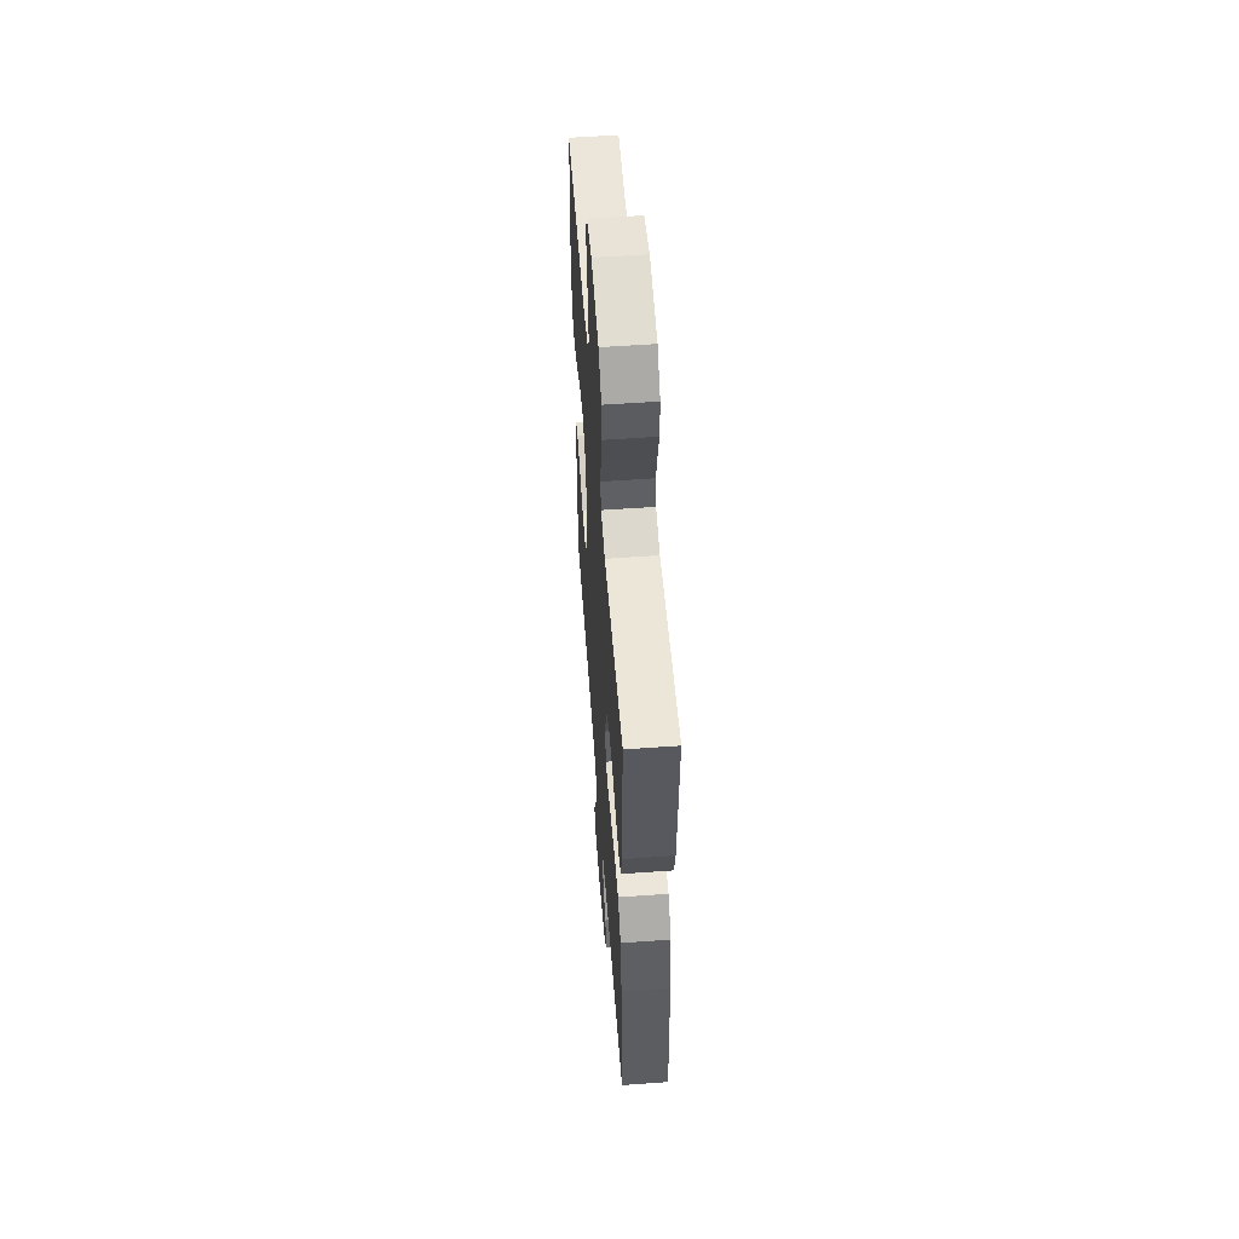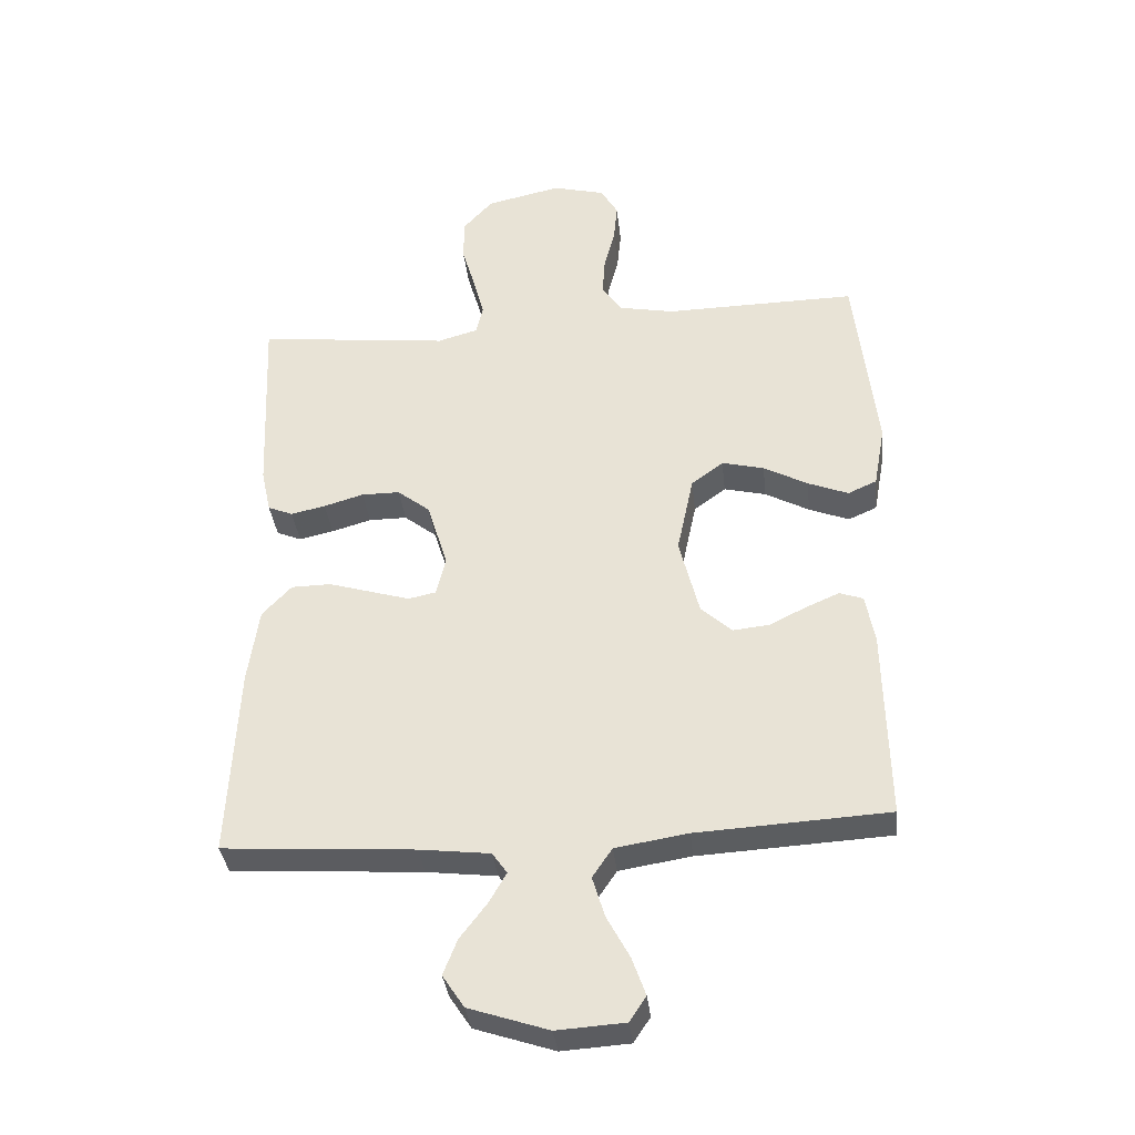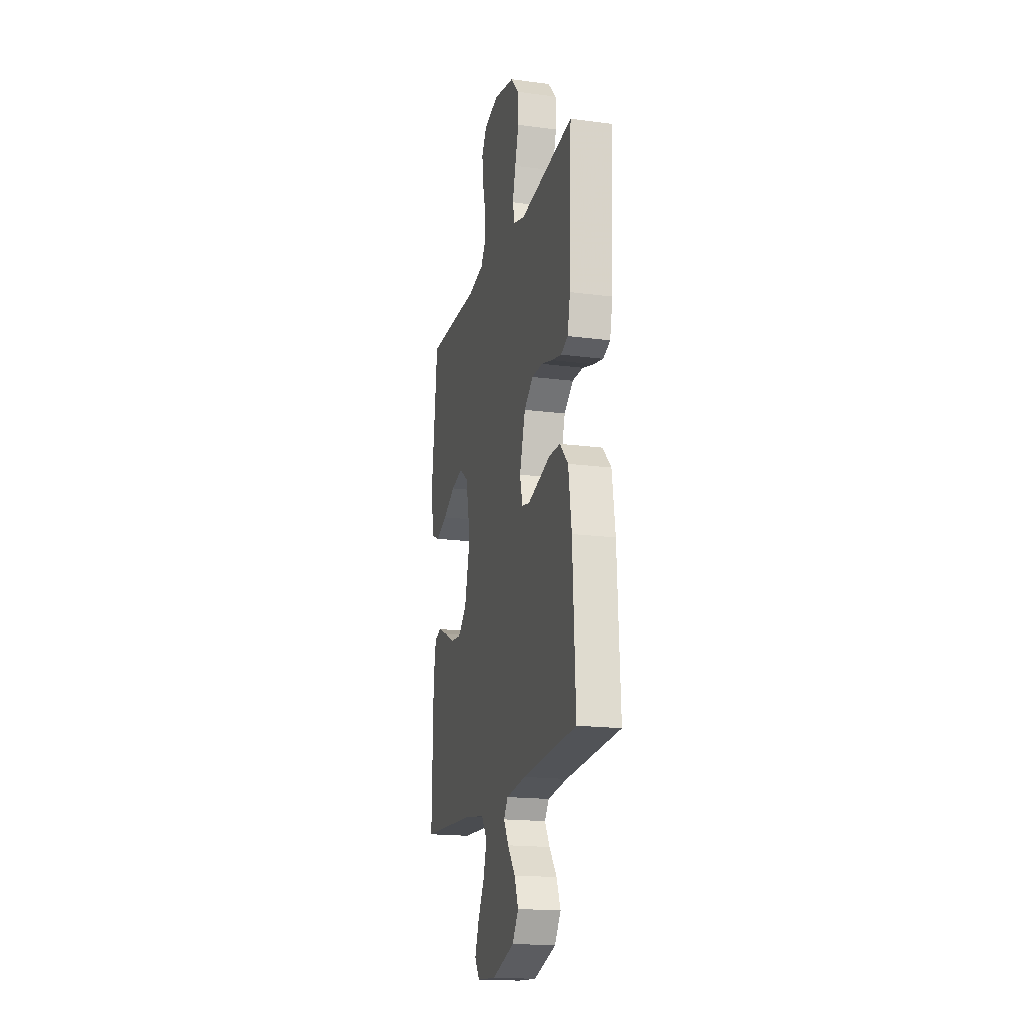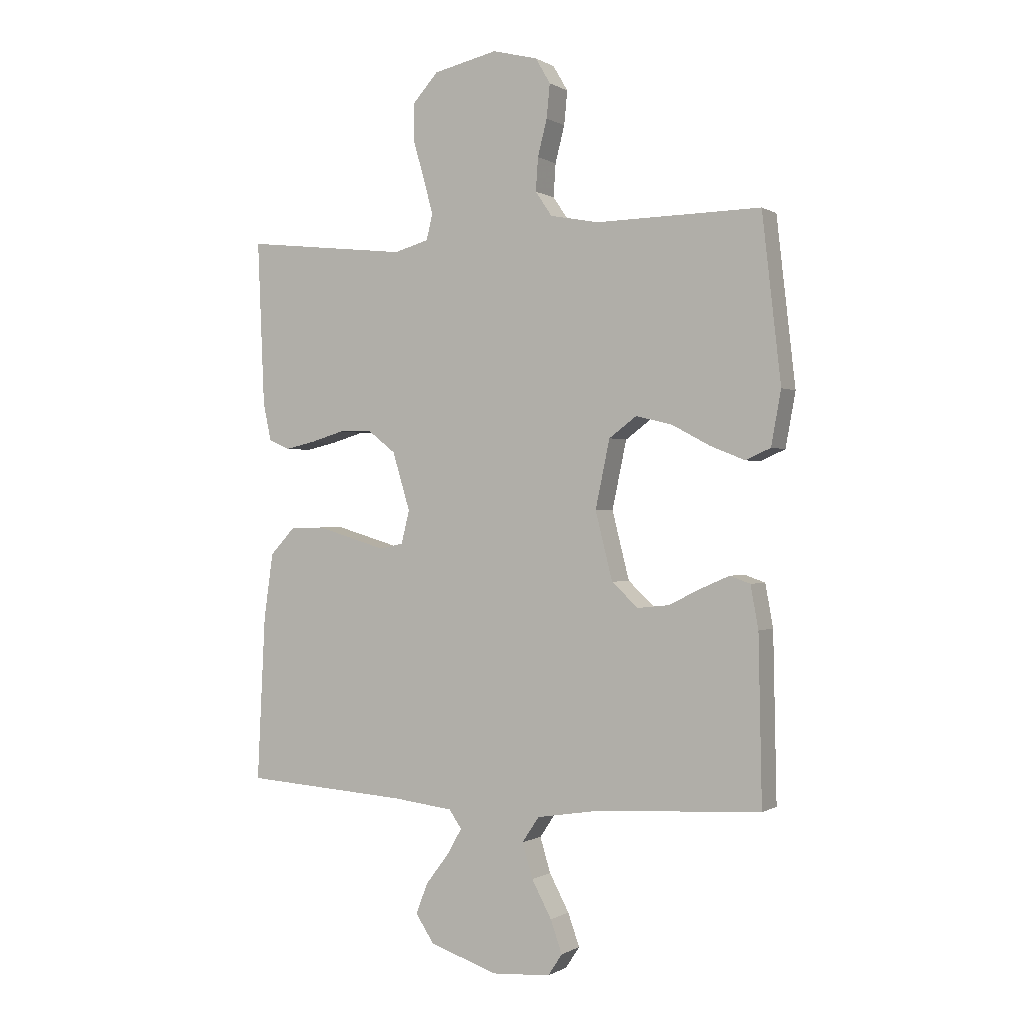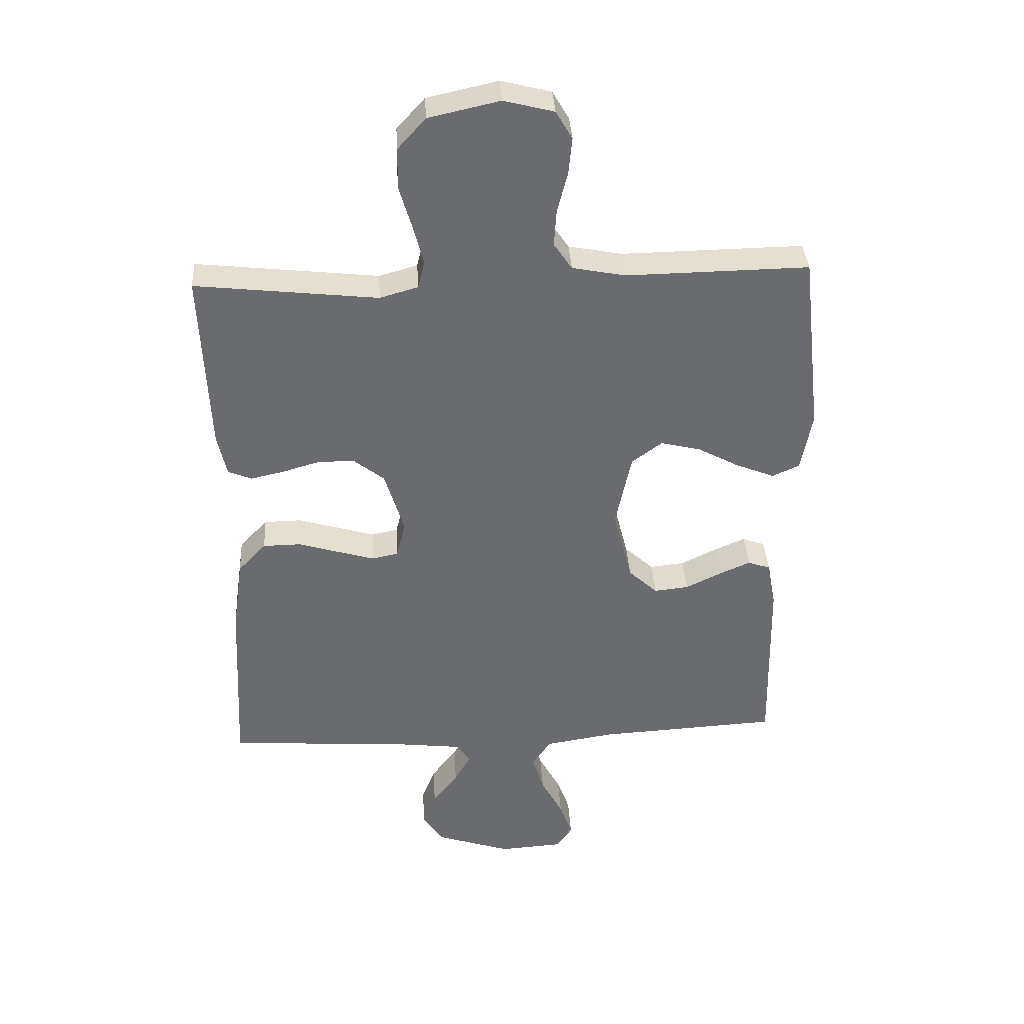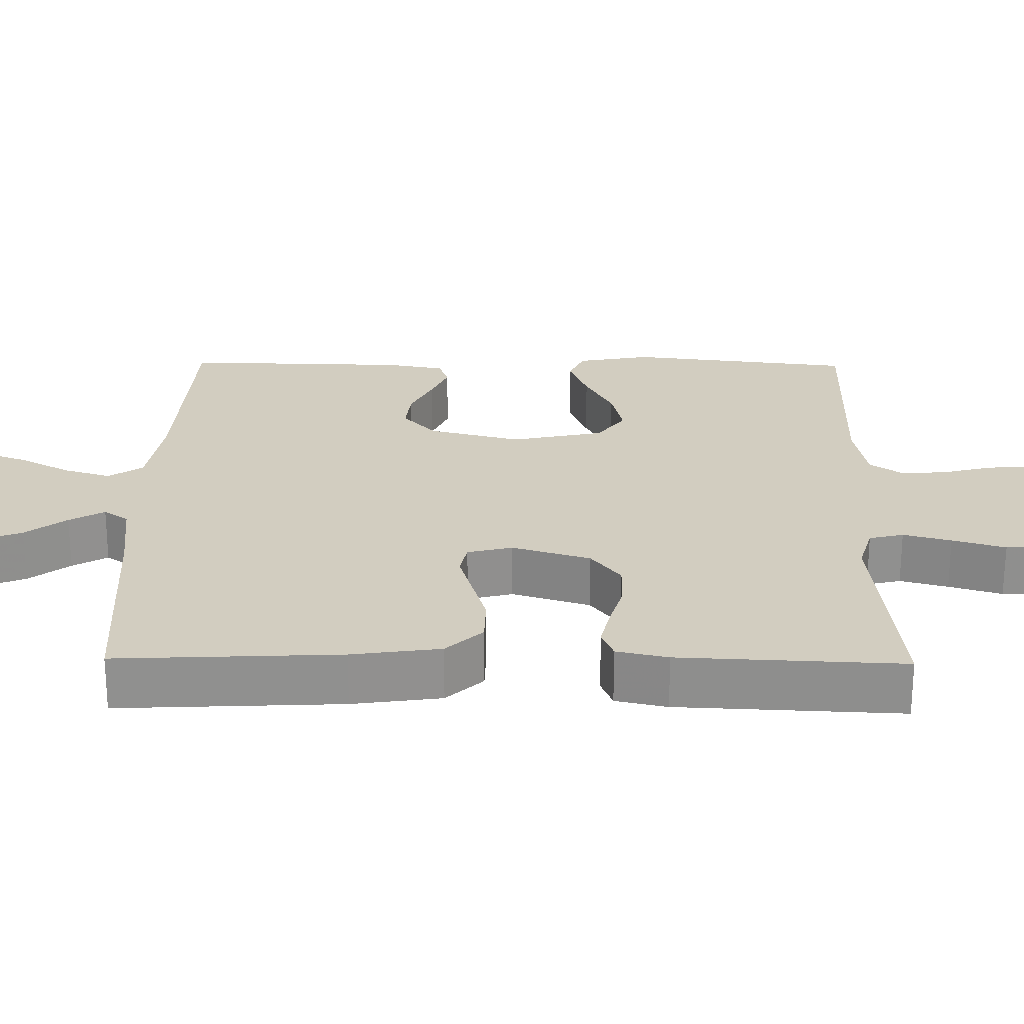
<metadata>
{"format":"obj","ext":"obj","renderer":"f3d","projection":"perspective","resolution":1024,"background":"white","views":[{"elev":56.5,"azim":-94.3,"up":"+Z"},{"elev":-35.6,"azim":6.3,"up":"+Z"},{"elev":-18.1,"azim":-104.4,"up":"+Z"},{"elev":-0.2,"azim":27.3,"up":"+Z"},{"elev":36.9,"azim":-3.4,"up":"+Z"},{"elev":24.7,"azim":-89.2,"up":"+Y"}]}
</metadata>
<code>
v 0.5 0.07 0.5
v 0.534 0.07 0.2
v 0.516 0.07 0.102
v 0.471 0.07 0.082
v 0.408 0.07 0.107
v 0.339 0.07 0.144
v 0.273 0.07 0.16
v 0.223 0.07 0.123
v 0.197 0.07 0
v 0.228 0.07 -0.123
v 0.276 0.07 -0.167
v 0.333 0.07 -0.161
v 0.392 0.07 -0.132
v 0.443 0.07 -0.11
v 0.48 0.07 -0.123
v 0.494 0.07 -0.2
v 0.5 0.07 -0.5
v 0.2 0.07 -0.517
v 0.087 0.07 -0.535
v 0.056 0.07 -0.581
v 0.075 0.07 -0.644
v 0.111 0.07 -0.711
v 0.132 0.07 -0.77
v 0.106 0.07 -0.809
v 0 0.07 -0.816
v -0.124 0.07 -0.775
v -0.158 0.07 -0.724
v -0.136 0.07 -0.668
v -0.094 0.07 -0.613
v -0.067 0.07 -0.566
v -0.09 0.07 -0.533
v -0.2 0.07 -0.52
v -0.5 0.07 -0.5
v -0.485 0.07 -0.2
v -0.468 0.07 -0.081
v -0.422 0.07 -0.032
v -0.36 0.07 -0.031
v -0.293 0.07 -0.051
v -0.232 0.07 -0.069
v -0.189 0.07 -0.06
v -0.174 0.07 0
v -0.206 0.07 0.105
v -0.257 0.07 0.145
v -0.317 0.07 0.145
v -0.379 0.07 0.127
v -0.433 0.07 0.115
v -0.472 0.07 0.131
v -0.487 0.07 0.2
v -0.5 0.07 0.5
v -0.2 0.07 0.467
v -0.137 0.07 0.485
v -0.126 0.07 0.531
v -0.143 0.07 0.595
v -0.164 0.07 0.666
v -0.163 0.07 0.733
v -0.117 0.07 0.784
v 0 0.07 0.81
v 0.082 0.07 0.789
v 0.109 0.07 0.743
v 0.103 0.07 0.682
v 0.086 0.07 0.616
v 0.082 0.07 0.556
v 0.112 0.07 0.512
v 0.2 0.07 0.495
v 0.5 0 0.5
v 0.534 0 0.2
v 0.516 0 0.102
v 0.471 0 0.082
v 0.408 0 0.107
v 0.339 0 0.144
v 0.273 0 0.16
v 0.223 0 0.123
v 0.197 0 0
v 0.228 0 -0.123
v 0.276 0 -0.167
v 0.333 0 -0.161
v 0.392 0 -0.132
v 0.443 0 -0.11
v 0.48 0 -0.123
v 0.494 0 -0.2
v 0.5 0 -0.5
v 0.2 0 -0.517
v 0.087 0 -0.535
v 0.056 0 -0.581
v 0.075 0 -0.644
v 0.111 0 -0.711
v 0.132 0 -0.77
v 0.106 0 -0.809
v 0 0 -0.816
v -0.124 0 -0.775
v -0.158 0 -0.724
v -0.136 0 -0.668
v -0.094 0 -0.613
v -0.067 0 -0.566
v -0.09 0 -0.533
v -0.2 0 -0.52
v -0.5 0 -0.5
v -0.485 0 -0.2
v -0.468 0 -0.081
v -0.422 0 -0.032
v -0.36 0 -0.031
v -0.293 0 -0.051
v -0.232 0 -0.069
v -0.189 0 -0.06
v -0.174 0 0
v -0.206 0 0.105
v -0.257 0 0.145
v -0.317 0 0.145
v -0.379 0 0.127
v -0.433 0 0.115
v -0.472 0 0.131
v -0.487 0 0.2
v -0.5 0 0.5
v -0.2 0 0.467
v -0.137 0 0.485
v -0.126 0 0.531
v -0.143 0 0.595
v -0.164 0 0.666
v -0.163 0 0.733
v -0.117 0 0.784
v 0 0 0.81
v 0.082 0 0.789
v 0.109 0 0.743
v 0.103 0 0.682
v 0.086 0 0.616
v 0.082 0 0.556
v 0.112 0 0.512
v 0.2 0 0.495
f 58 59 60 61
f 58 61 62
f 57 58 62
f 56 57 62
f 53 54 55 56
f 52 53 56 62
f 51 52 62 63
f 47 48 49 50
f 44 45 46 47
f 44 47 50 51
f 35 36 37 38
f 35 38 39
f 32 33 34 35
f 31 32 35 39
f 30 31 39 40
f 26 27 28 29
f 26 29 30
f 25 26 30
f 21 22 23 24
f 20 21 24 25
f 15 16 17 18
f 15 18 19
f 12 13 14 15
f 12 15 19
f 11 12 19 20
f 3 4 5 6
f 3 6 7
f 64 1 2 3
f 64 3 7
f 63 64 7 8
f 43 44 51 63
f 42 43 63 8
f 41 42 8 9
f 40 41 9 10
f 20 25 30 40
f 10 11 20 40
f 125 124 123 122
f 126 125 122
f 126 122 121
f 126 121 120
f 120 119 118 117
f 126 120 117 116
f 127 126 116 115
f 114 113 112 111
f 111 110 109 108
f 115 114 111 108
f 102 101 100 99
f 103 102 99
f 99 98 97 96
f 103 99 96 95
f 104 103 95 94
f 93 92 91 90
f 94 93 90
f 94 90 89
f 88 87 86 85
f 89 88 85 84
f 82 81 80 79
f 83 82 79
f 79 78 77 76
f 83 79 76
f 84 83 76 75
f 70 69 68 67
f 71 70 67
f 67 66 65 128
f 71 67 128
f 72 71 128 127
f 127 115 108 107
f 72 127 107 106
f 73 72 106 105
f 74 73 105 104
f 104 94 89 84
f 104 84 75 74
f 1 65 66 2
f 2 66 67 3
f 3 67 68 4
f 4 68 69 5
f 5 69 70 6
f 6 70 71 7
f 7 71 72 8
f 8 72 73 9
f 9 73 74 10
f 10 74 75 11
f 11 75 76 12
f 12 76 77 13
f 13 77 78 14
f 14 78 79 15
f 15 79 80 16
f 16 80 81 17
f 17 81 82 18
f 18 82 83 19
f 19 83 84 20
f 20 84 85 21
f 21 85 86 22
f 22 86 87 23
f 23 87 88 24
f 24 88 89 25
f 25 89 90 26
f 26 90 91 27
f 27 91 92 28
f 28 92 93 29
f 29 93 94 30
f 30 94 95 31
f 31 95 96 32
f 32 96 97 33
f 33 97 98 34
f 34 98 99 35
f 35 99 100 36
f 36 100 101 37
f 37 101 102 38
f 38 102 103 39
f 39 103 104 40
f 40 104 105 41
f 41 105 106 42
f 42 106 107 43
f 43 107 108 44
f 44 108 109 45
f 45 109 110 46
f 46 110 111 47
f 47 111 112 48
f 48 112 113 49
f 49 113 114 50
f 50 114 115 51
f 51 115 116 52
f 52 116 117 53
f 53 117 118 54
f 54 118 119 55
f 55 119 120 56
f 56 120 121 57
f 57 121 122 58
f 58 122 123 59
f 59 123 124 60
f 60 124 125 61
f 61 125 126 62
f 62 126 127 63
f 63 127 128 64
f 64 128 65 1

</code>
